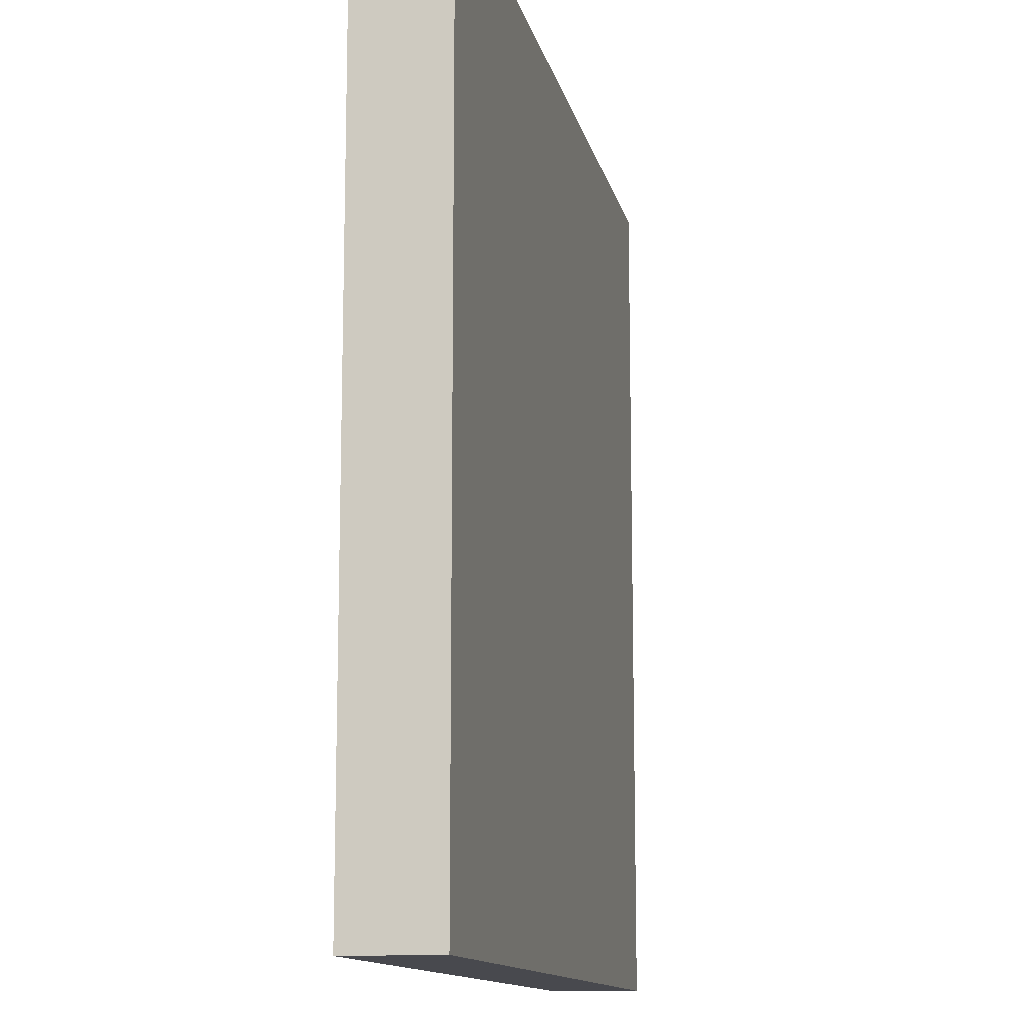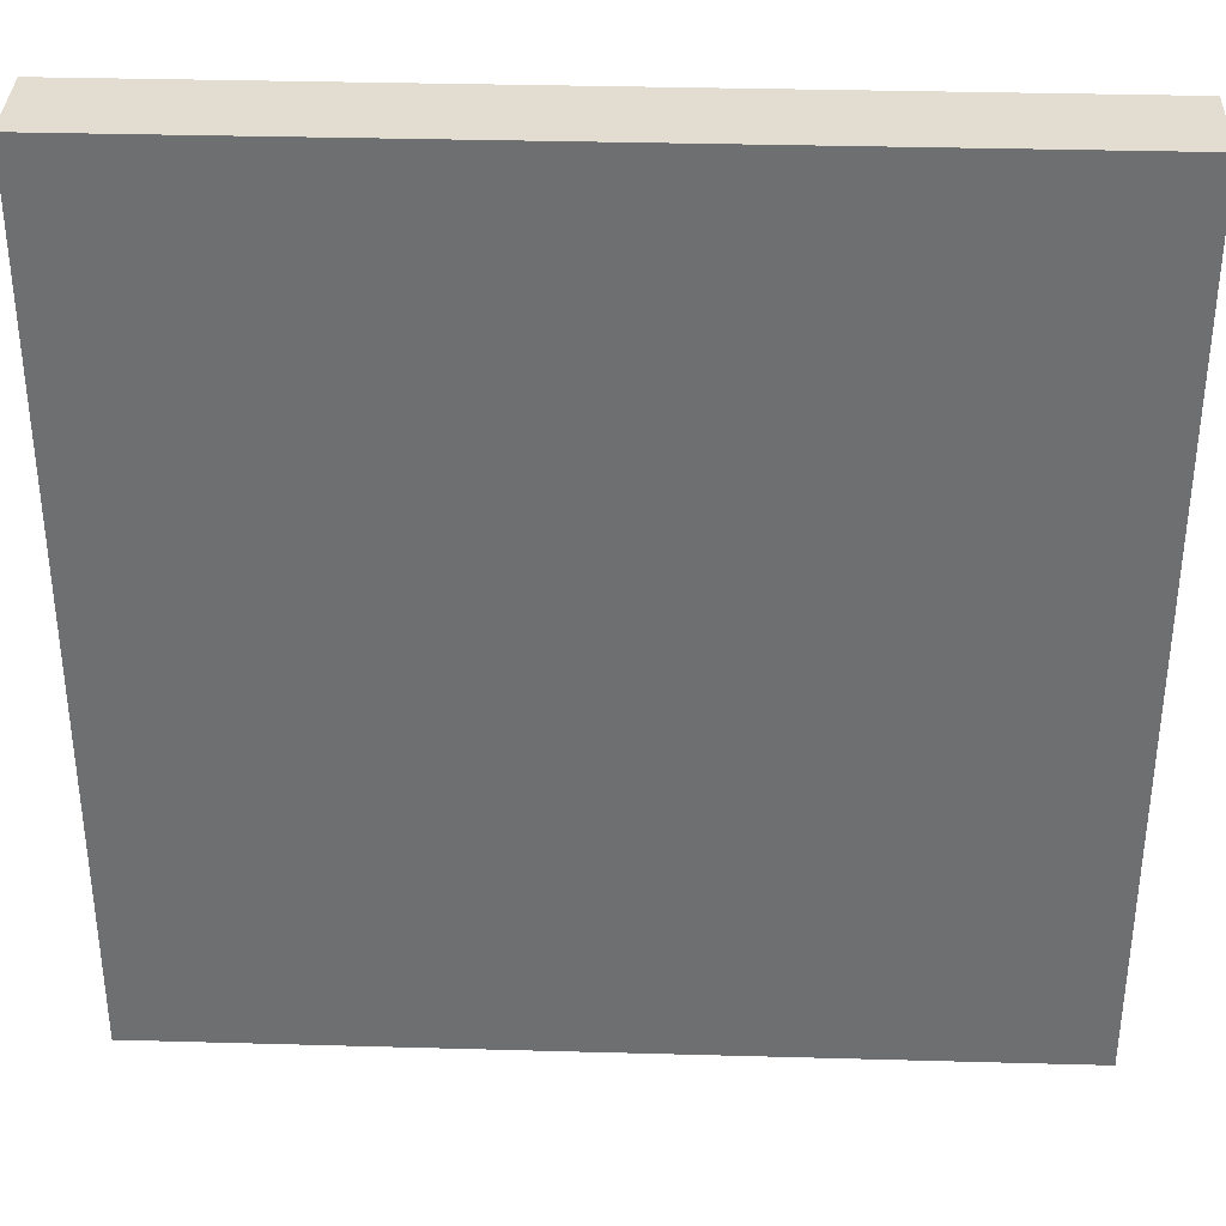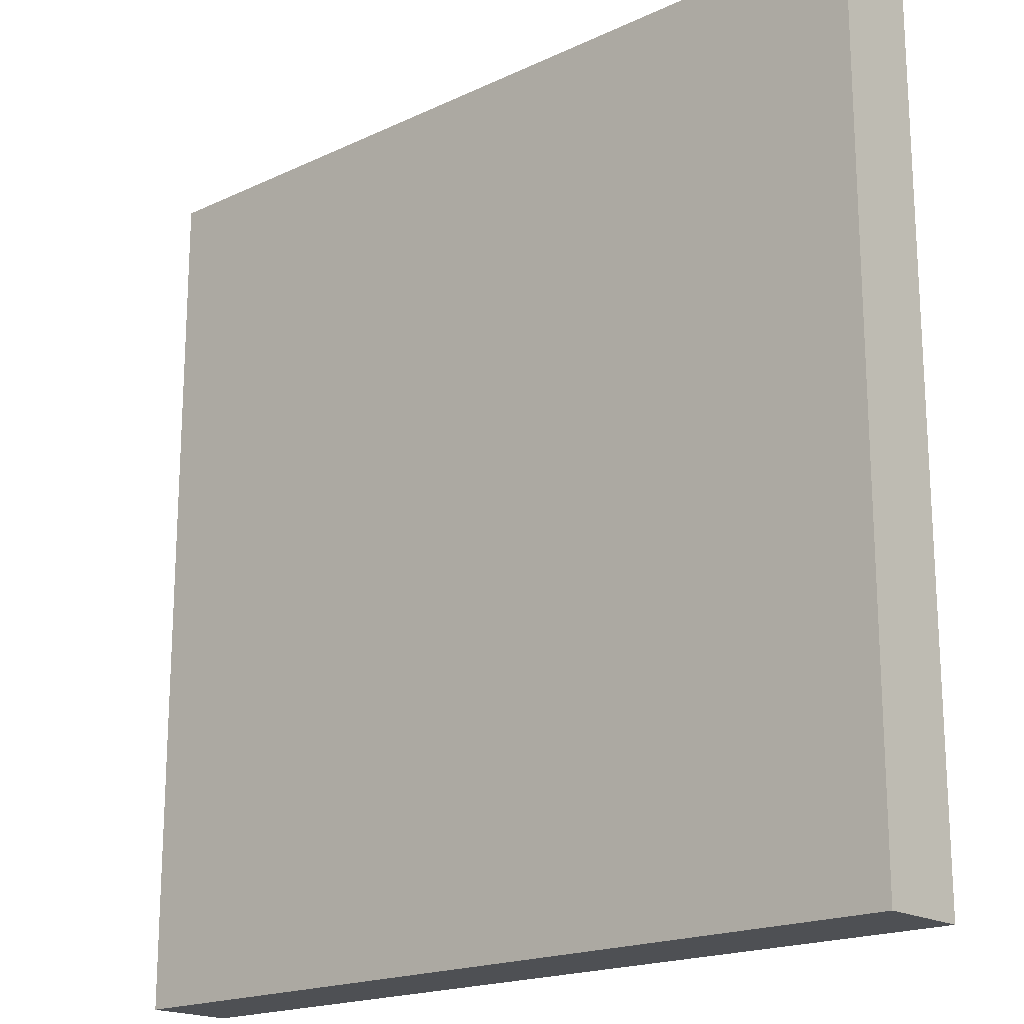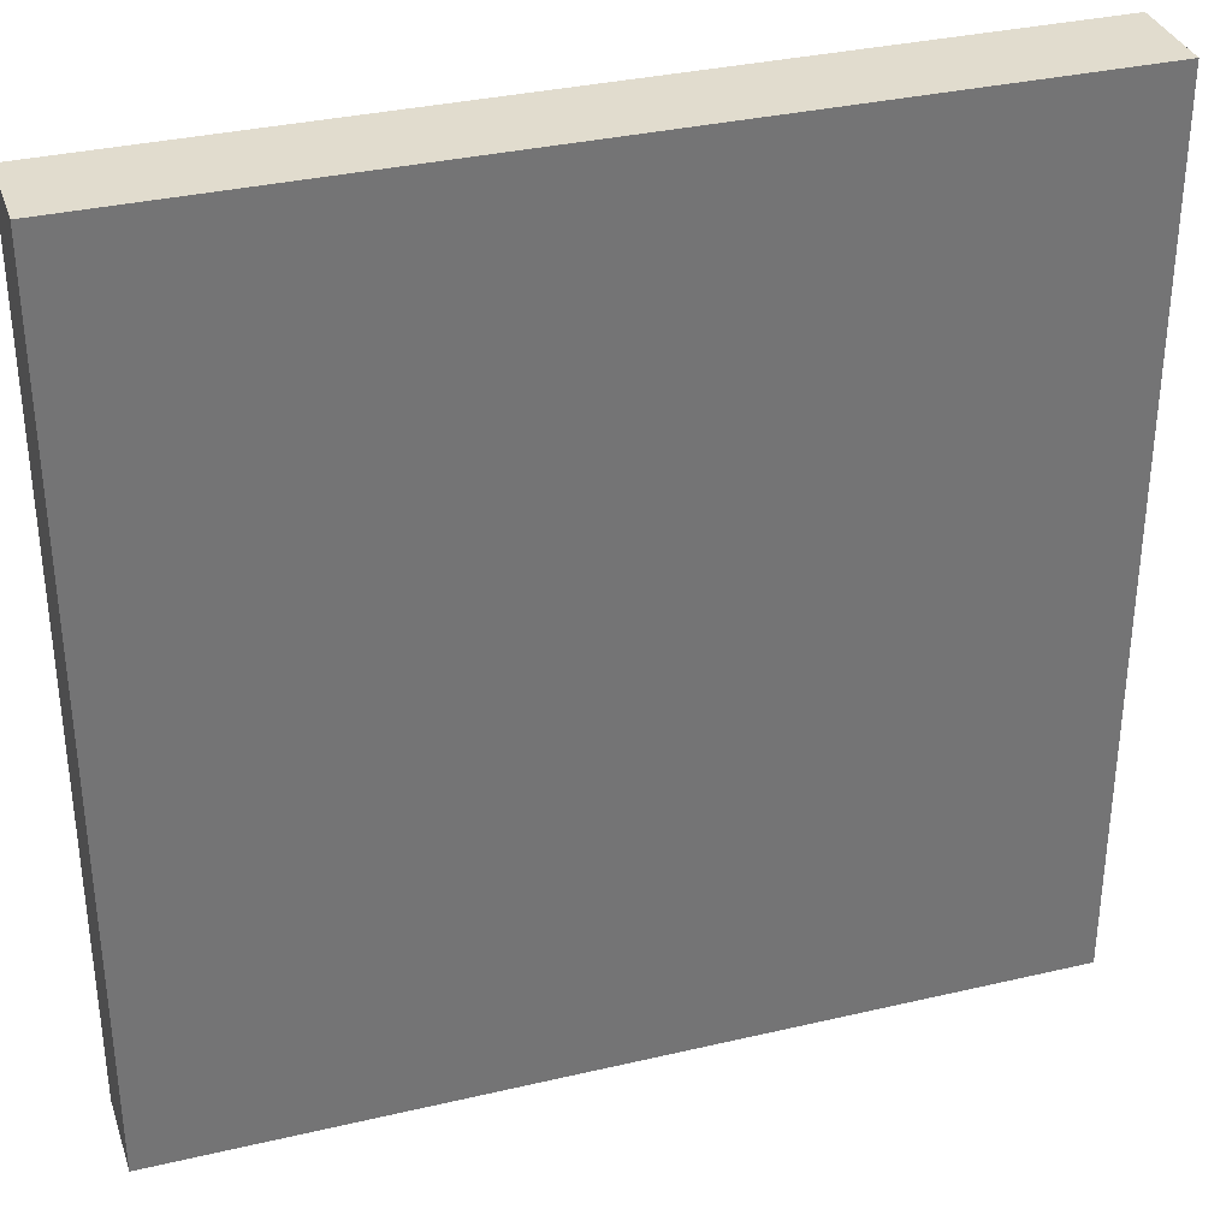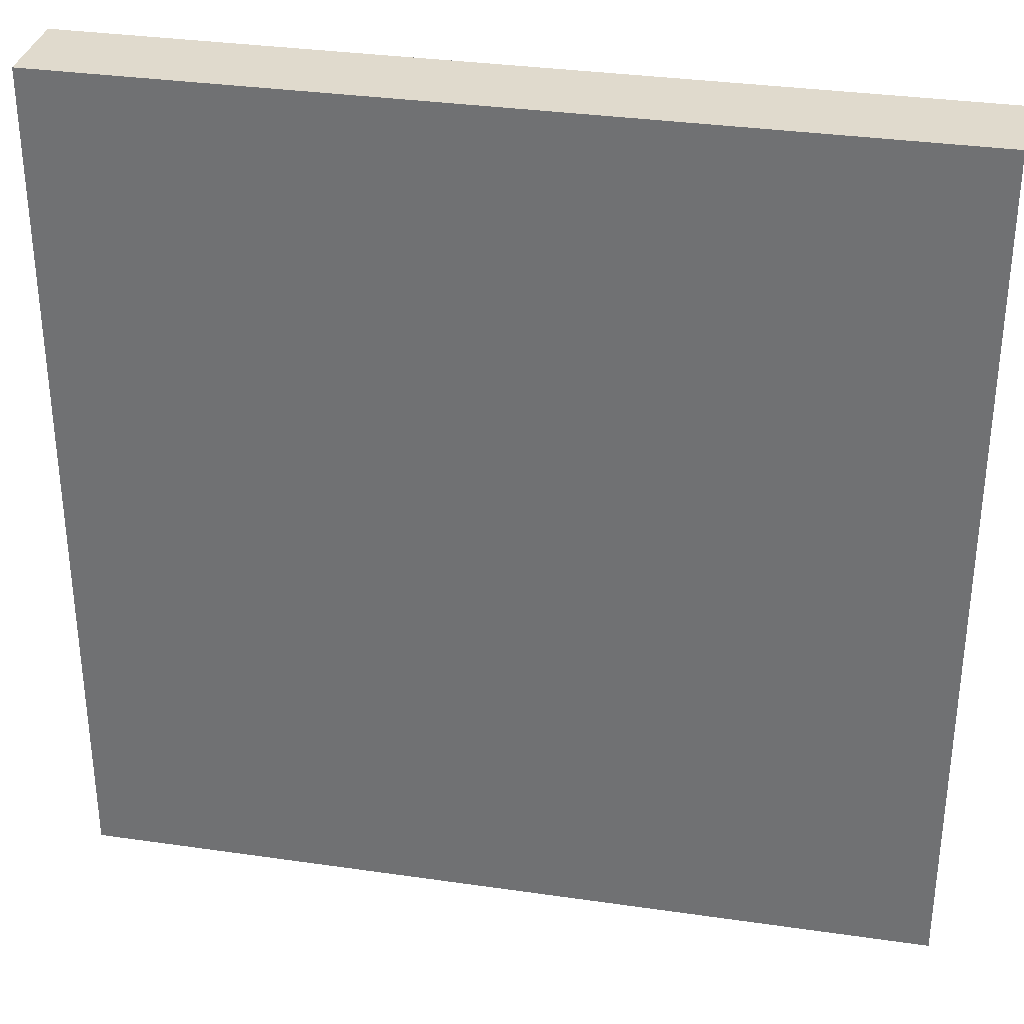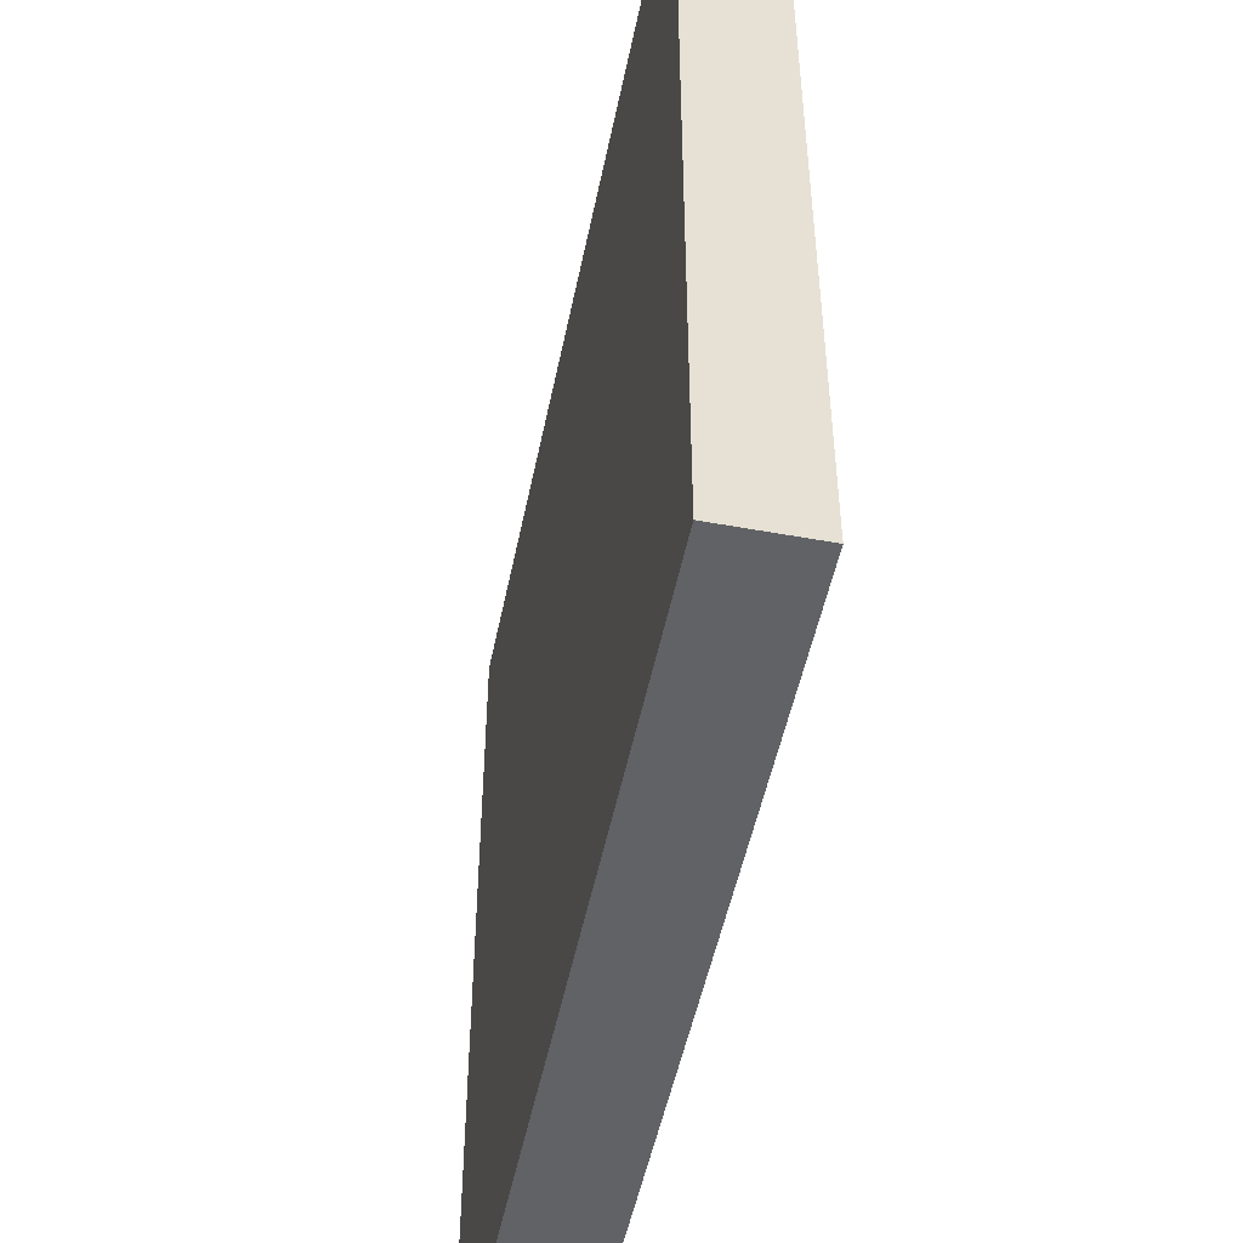
<metadata>
{"format":"obj","ext":"obj","renderer":"f3d","projection":"perspective","resolution":1024,"background":"white","views":[{"elev":-12.6,"azim":-78.0,"up":"+Z"},{"elev":35.3,"azim":2.1,"up":"+Z"},{"elev":-18.7,"azim":41.8,"up":"+Z"},{"elev":34.1,"azim":-17.6,"up":"+Z"},{"elev":33.0,"azim":-168.7,"up":"+Z"},{"elev":-50.5,"azim":-101.4,"up":"+Z"}]}
</metadata>
<code>
g map-35
v -63 0 63
v -63 0 -63
v -63 12 63
v -63 12 48
v -63 12 45
v -63 13 63
v -63 13 48
v -63 13 45
v -63 13 -63
v 63 0 63
v 63 0 -63
v 63 13 63
v 63 13 -63
v -63 0 63
v -63 12 63
v -63 13 63
v -52 10 63
v -52 12 63
v -52 13 63
v -51 10 63
v -51 13 63
v 63 0 63
v 63 13 63
v -63 0 -63
v -63 13 -63
v 63 0 -63
v 63 13 -63
v -63 0 63
v 63 0 63
v -63 0 -63
v 63 0 -63
v -63 13 63
v -52 13 63
v -51 13 63
v 63 13 63
v -53 13 62
v -52 13 62
v -54 13 61
v -53 13 61
v -52 13 61
v -51 13 61
v -55 13 59
v -54 13 59
v -53 13 59
v -52 13 59
v -56 13 58
v -55 13 58
v -54 13 58
v -53 13 58
v -57 13 56
v -56 13 56
v -55 13 55
v -54 13 55
v -58 13 54
v -57 13 54
v -56 13 54
v -55 13 54
v -59 13 52
v -58 13 52
v -57 13 52
v -56 13 52
v -60 13 51
v -59 13 51
v -59 13 50
v -57 13 50
v -62 13 49
v -60 13 49
v -59 13 49
v -63 13 48
v -62 13 48
v -61 13 47
v -60 13 47
v -63 13 45
v -61 13 45
v -63 13 -63
v 63 13 -63
f 3 2 1
f 4 2 3
f 5 2 4
f 6 4 3
f 7 5 4
f 7 4 6
f 8 2 5
f 8 5 7
f 9 2 8
f 10 11 12
f 12 11 13
f 17 15 14
f 18 16 15
f 18 15 17
f 19 16 18
f 20 17 14
f 20 18 17
f 20 19 18
f 21 19 20
f 22 20 14
f 22 21 20
f 23 21 22
f 24 25 26
f 26 25 27
f 30 29 28
f 31 29 30
f 32 33 36
f 33 34 37
f 36 33 37
f 32 36 38
f 36 37 39
f 38 36 39
f 37 34 40
f 39 37 40
f 34 35 41
f 40 34 41
f 32 38 42
f 39 40 43
f 42 38 43
f 38 39 43
f 43 40 44
f 40 41 45
f 44 40 45
f 32 42 46
f 43 44 47
f 46 42 47
f 42 43 47
f 47 44 48
f 44 45 49
f 48 44 49
f 32 46 50
f 47 48 51
f 50 46 51
f 46 47 51
f 50 51 52
f 51 48 52
f 48 49 53
f 52 48 53
f 32 50 54
f 50 52 55
f 54 50 55
f 55 52 56
f 52 53 57
f 56 52 57
f 32 54 58
f 55 56 59
f 58 54 59
f 54 55 59
f 59 56 60
f 56 57 61
f 60 56 61
f 32 58 62
f 59 60 63
f 62 58 63
f 58 59 63
f 62 63 64
f 63 60 64
f 60 61 65
f 64 60 65
f 32 62 66
f 62 64 67
f 66 62 67
f 64 65 68
f 67 64 68
f 32 66 69
f 66 67 70
f 69 66 70
f 69 70 71
f 70 67 71
f 67 68 72
f 71 67 72
f 69 71 73
f 71 72 74
f 73 71 74
f 73 74 75
f 45 41 76
f 75 74 76
f 49 45 76
f 74 72 76
f 41 35 76
f 72 68 76
f 53 49 76
f 68 65 76
f 65 61 76
f 61 57 76
f 57 53 76

</code>
